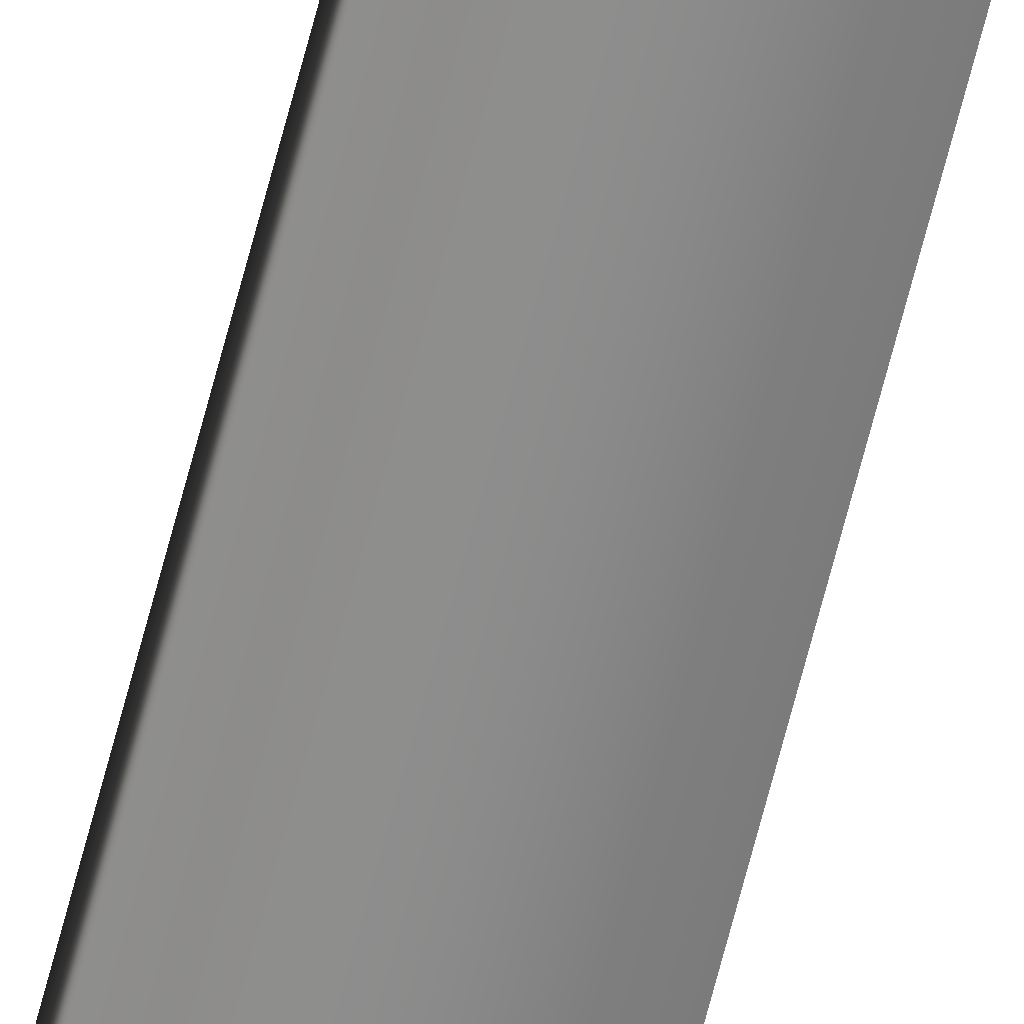
<metadata>
{"format":"obj","ext":"obj","renderer":"f3d","projection":"perspective","resolution":1024,"background":"white","views":[{"elev":-64.2,"azim":165.9,"up":"+Y"}]}
</metadata>
<code>
v -35.56 55.65 101.3
v -35.56 55.67 101.3
v -35.56 55.65 97.32
v -35.56 55.67 97.32
v -35.52 55.67 97.32
v -35.52 55.65 97.32
v -35.52 55.65 101.3
v -35.52 55.67 101.3
f 1 2 3
f 3 2 4
f 5 6 4
f 4 6 3
f 1 3 7
f 7 3 6
f 8 5 2
f 2 5 4
f 2 1 8
f 8 1 7
f 8 7 5
f 5 7 6

</code>
